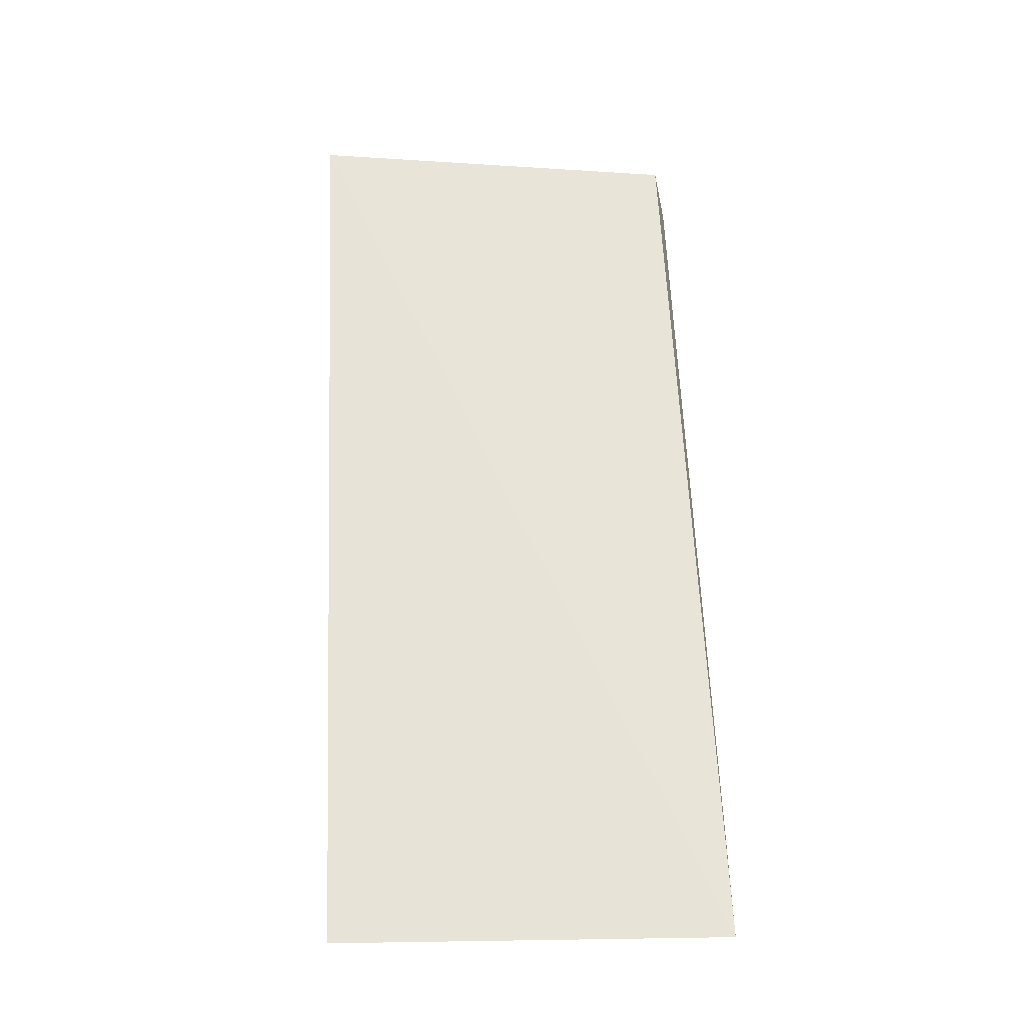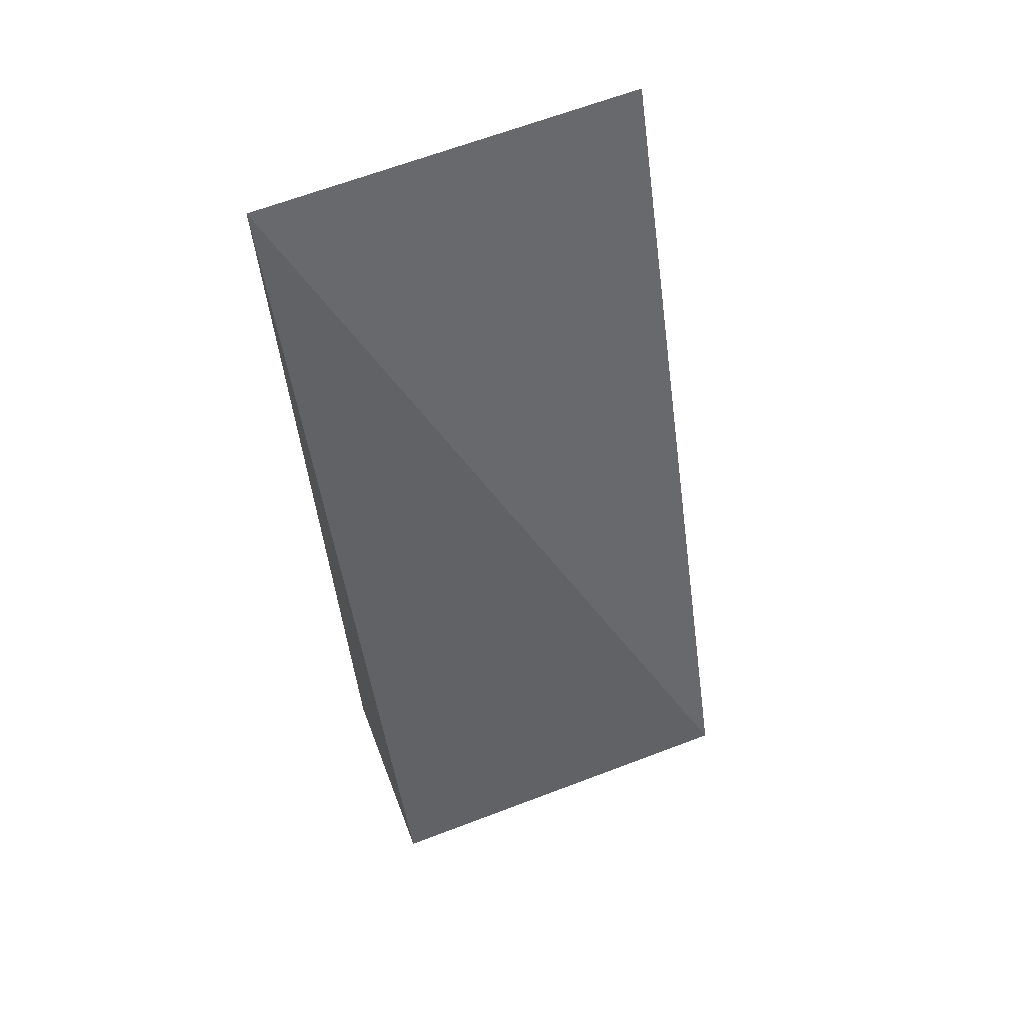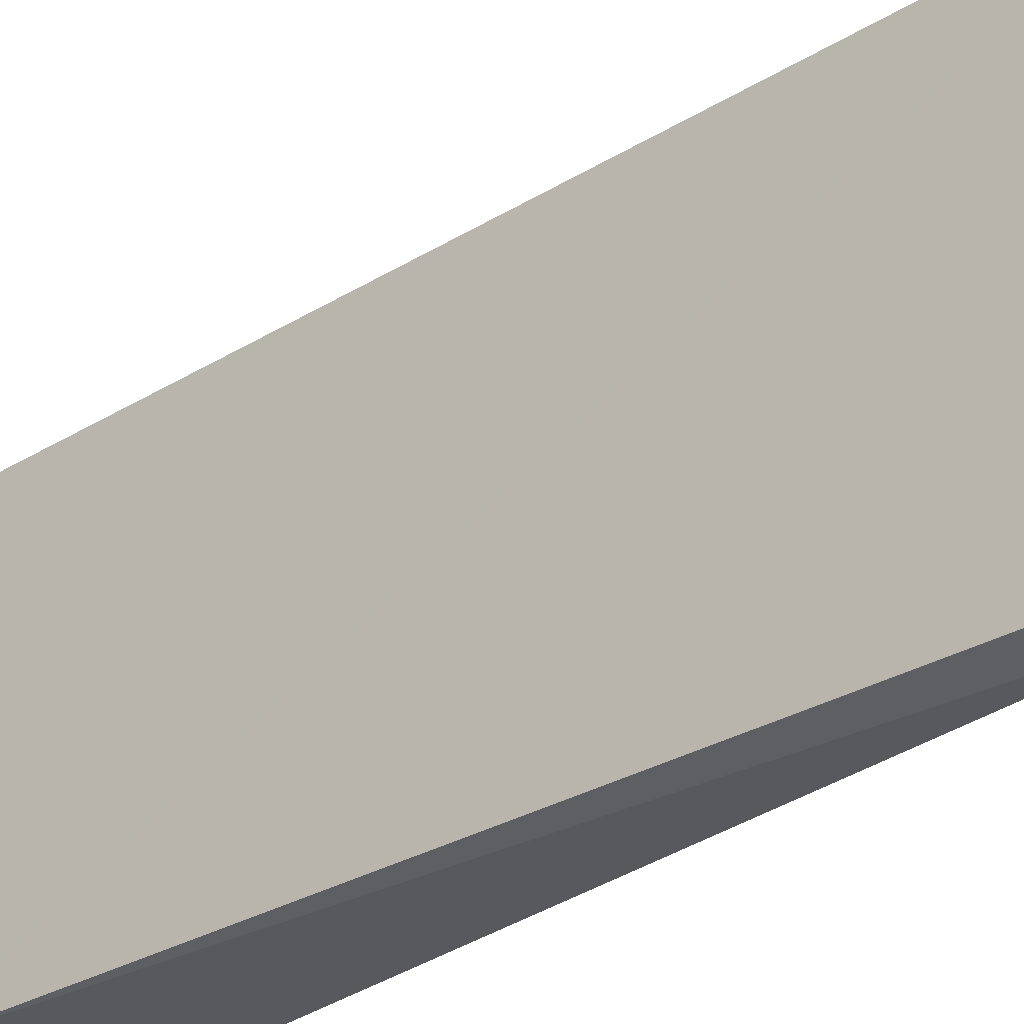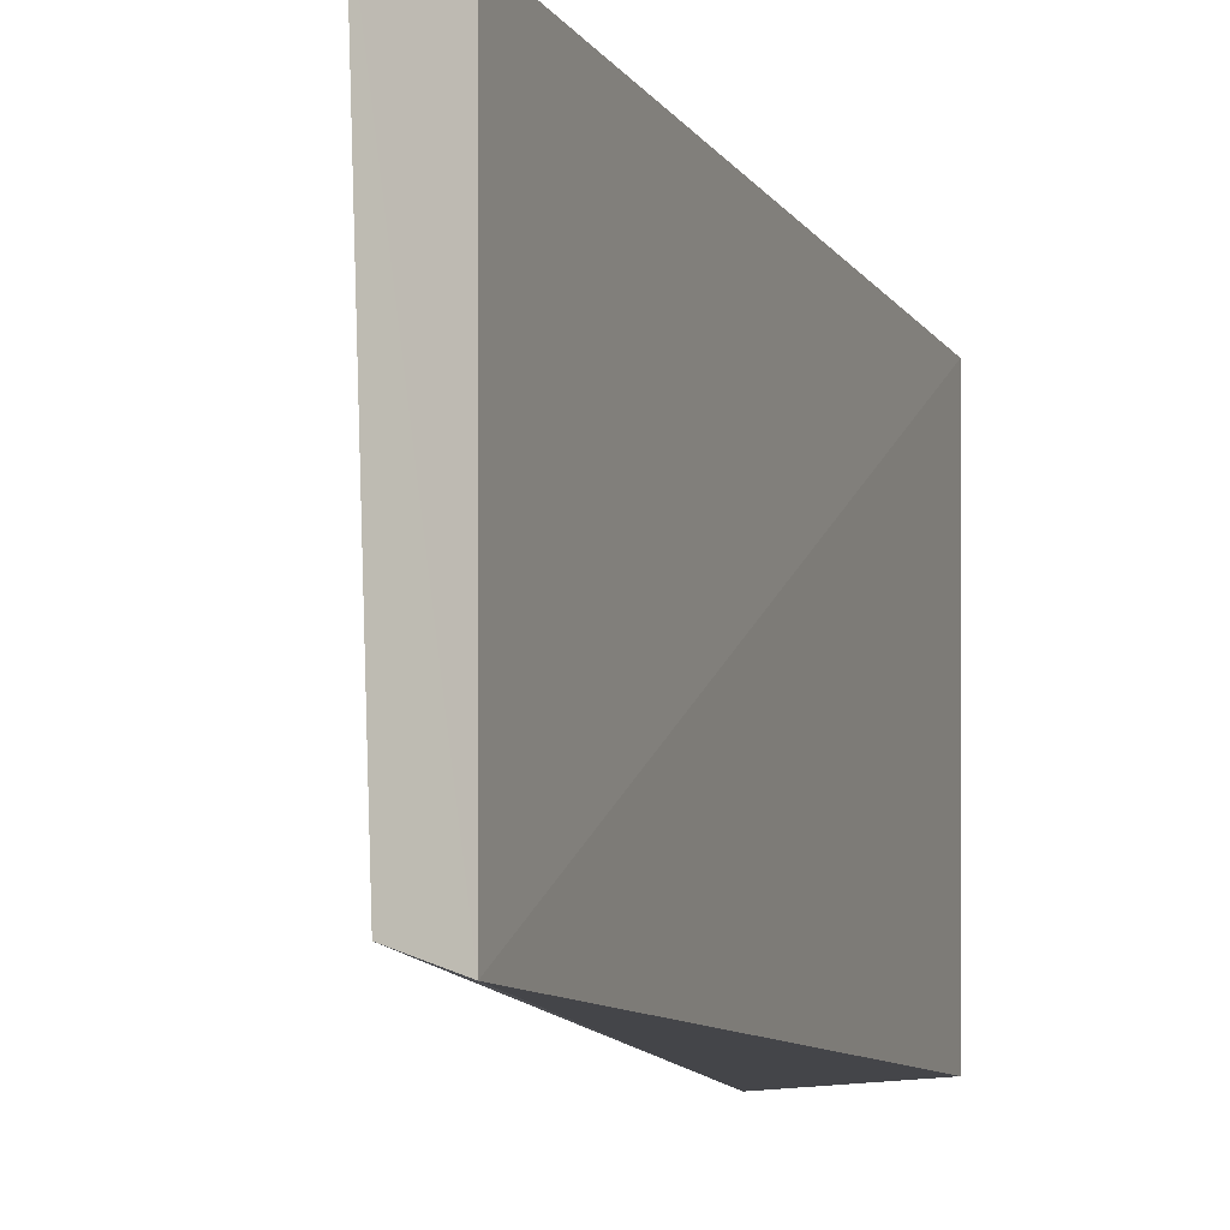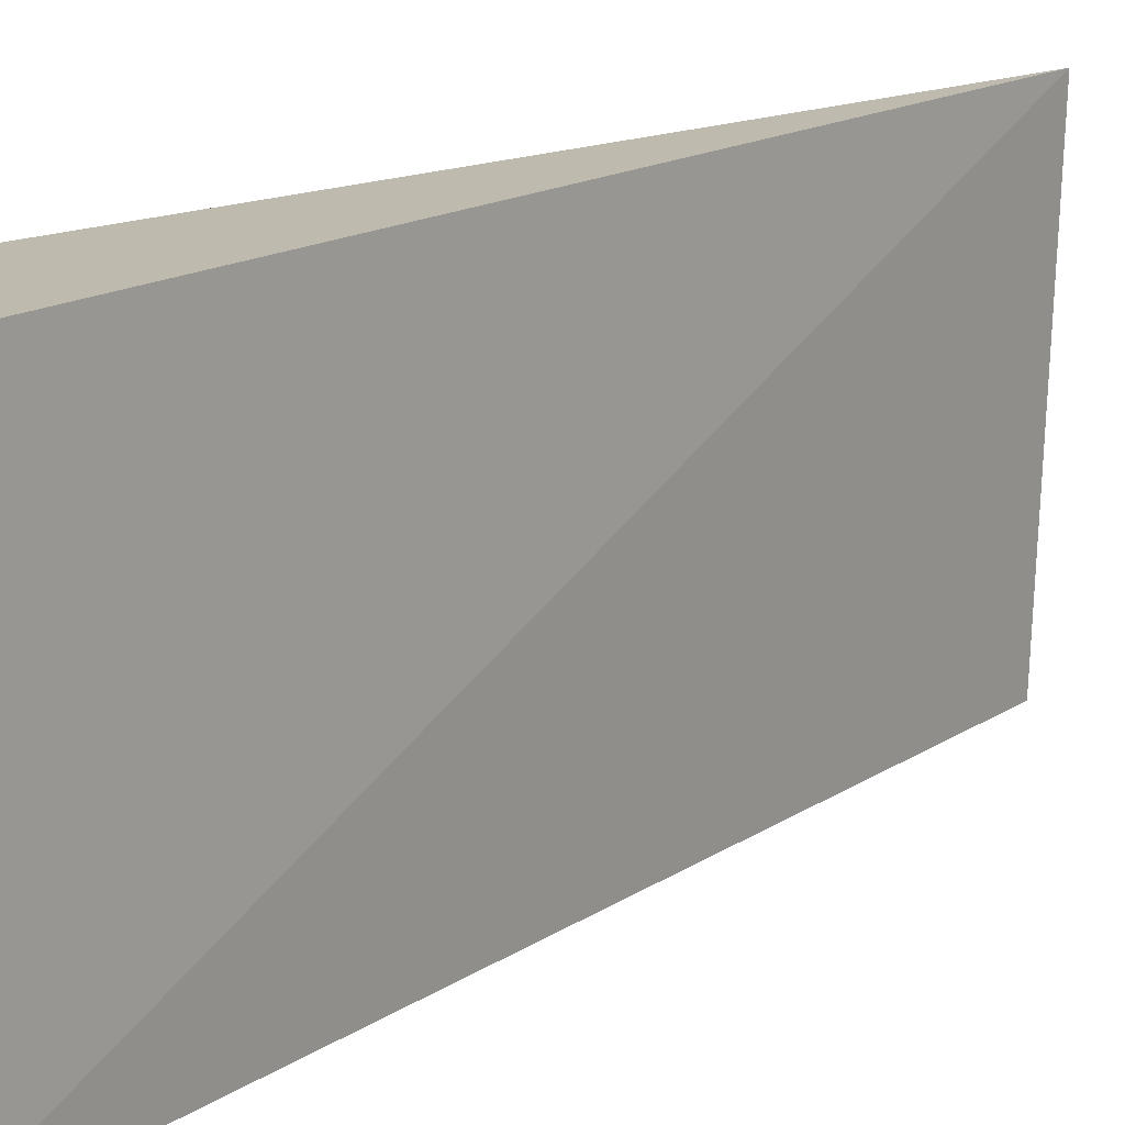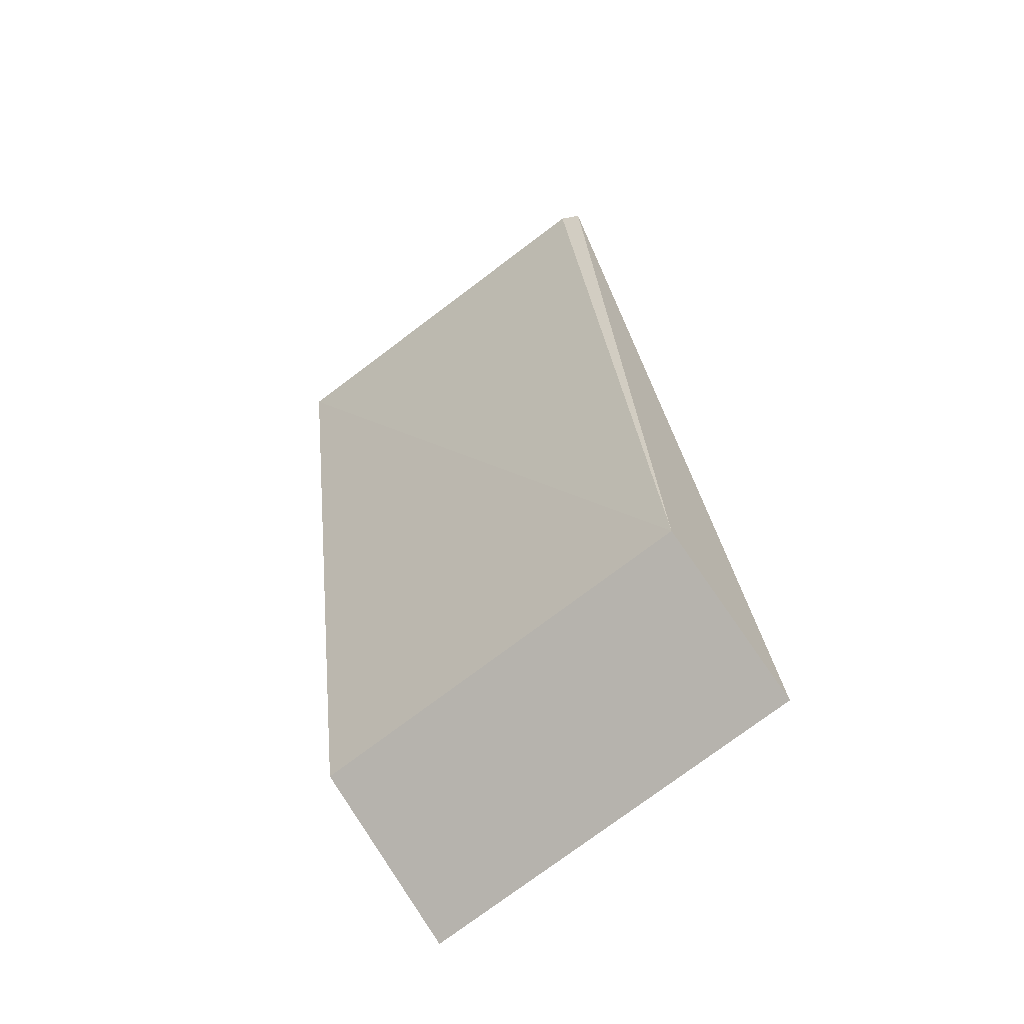
<metadata>
{"format":"obj","ext":"obj","renderer":"f3d","projection":"perspective","resolution":1024,"background":"white","views":[{"elev":-10.3,"azim":84.7,"up":"+Y"},{"elev":58.3,"azim":67.6,"up":"+Y"},{"elev":-29.9,"azim":147.4,"up":"+Z"},{"elev":-8.6,"azim":-152.4,"up":"+Z"},{"elev":15.2,"azim":55.1,"up":"+Z"},{"elev":-67.9,"azim":-51.3,"up":"+Y"}]}
</metadata>
<code>
v -0.1848 -0.04196 -0.09884
v -0.1837 -0.04128 -0.1596
v -0.2254 0.09575 -0.09671
v -0.2271 0.09467 -0.1568
v -0.2093 -0.0298 -0.1592
v -0.2096 -0.03082 -0.0986
v -0.2297 0.08744 -0.1586
v -0.2287 0.08634 -0.09827
f 1 2 3
f 3 2 4
f 6 5 2
f 6 2 1
f 6 1 3
f 7 4 2
f 7 2 5
f 7 5 6
f 7 3 4
f 8 7 6
f 8 6 3
f 8 3 7

</code>
